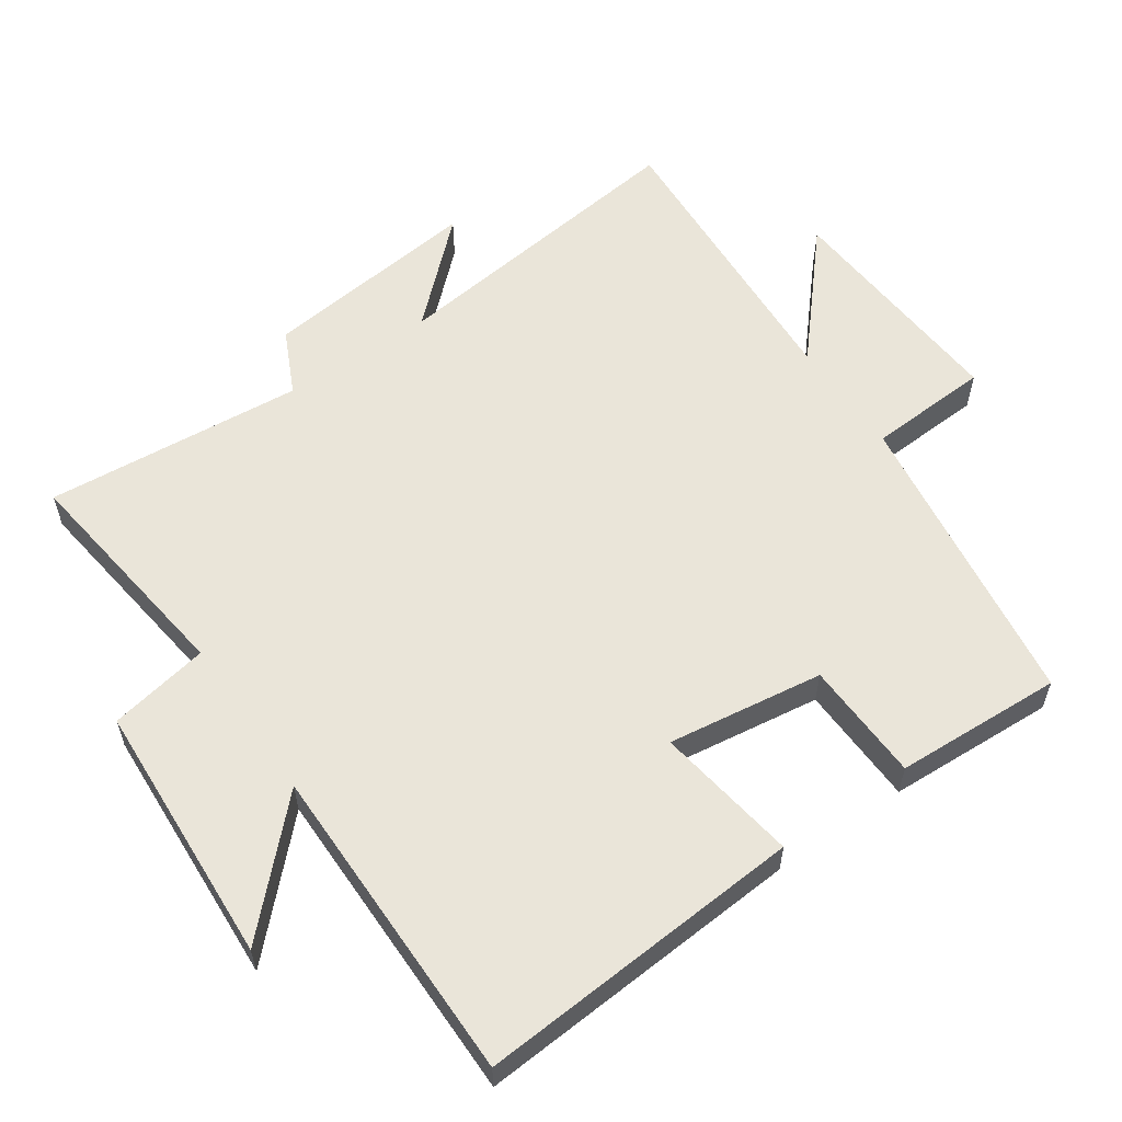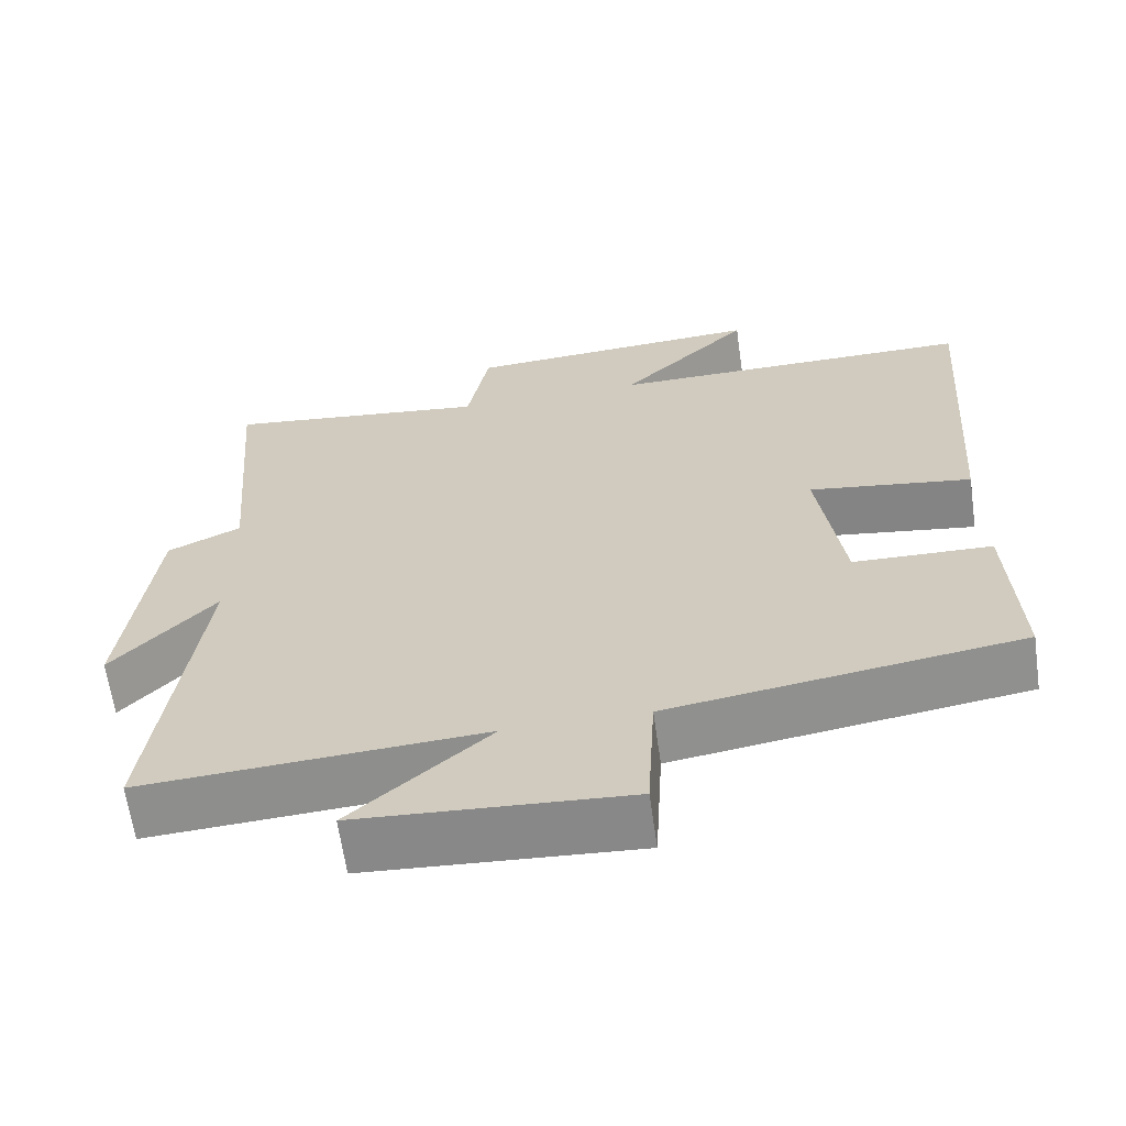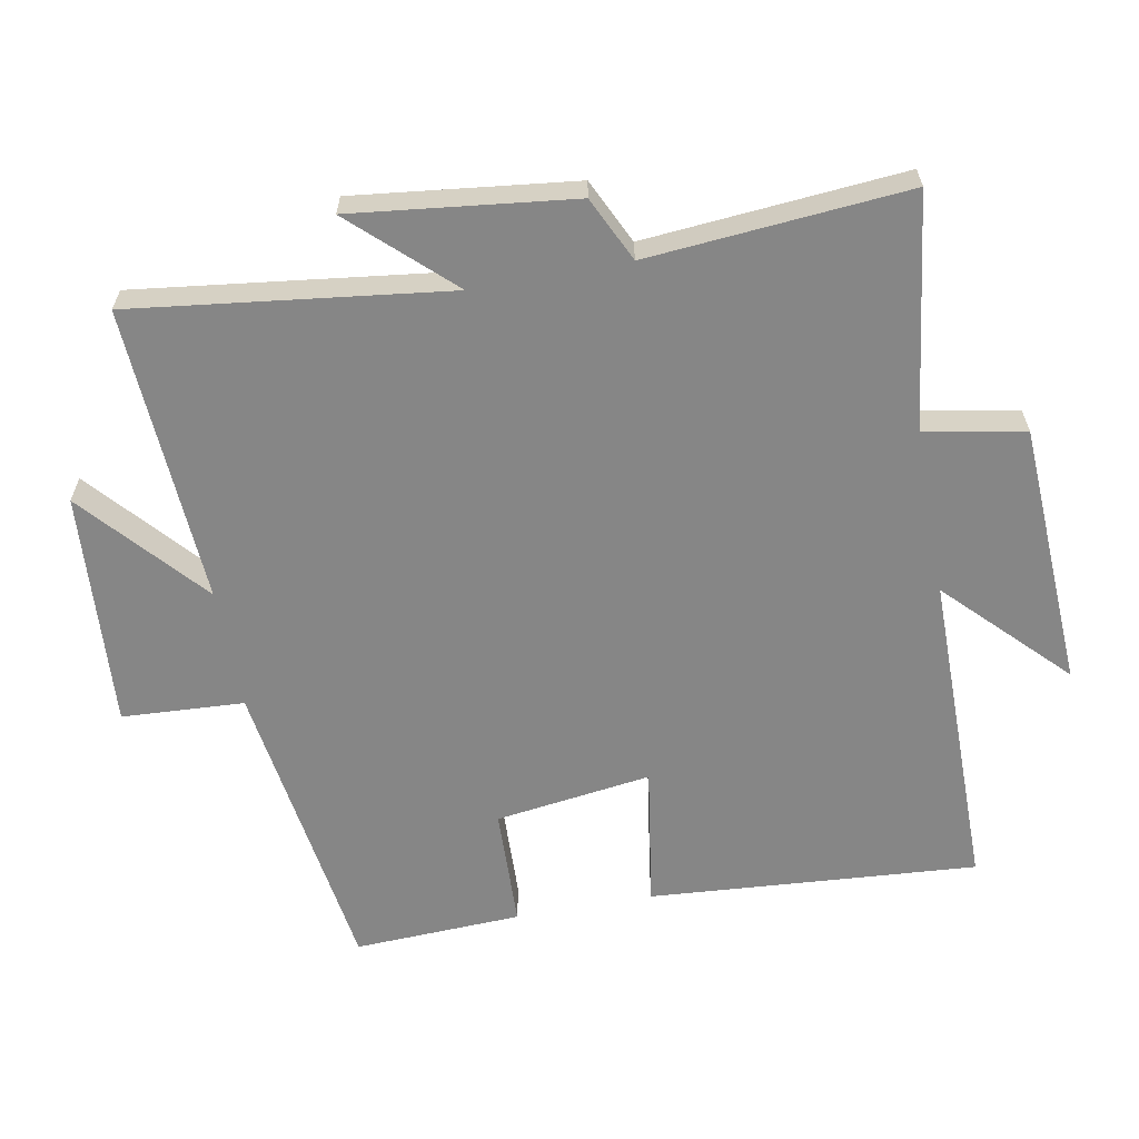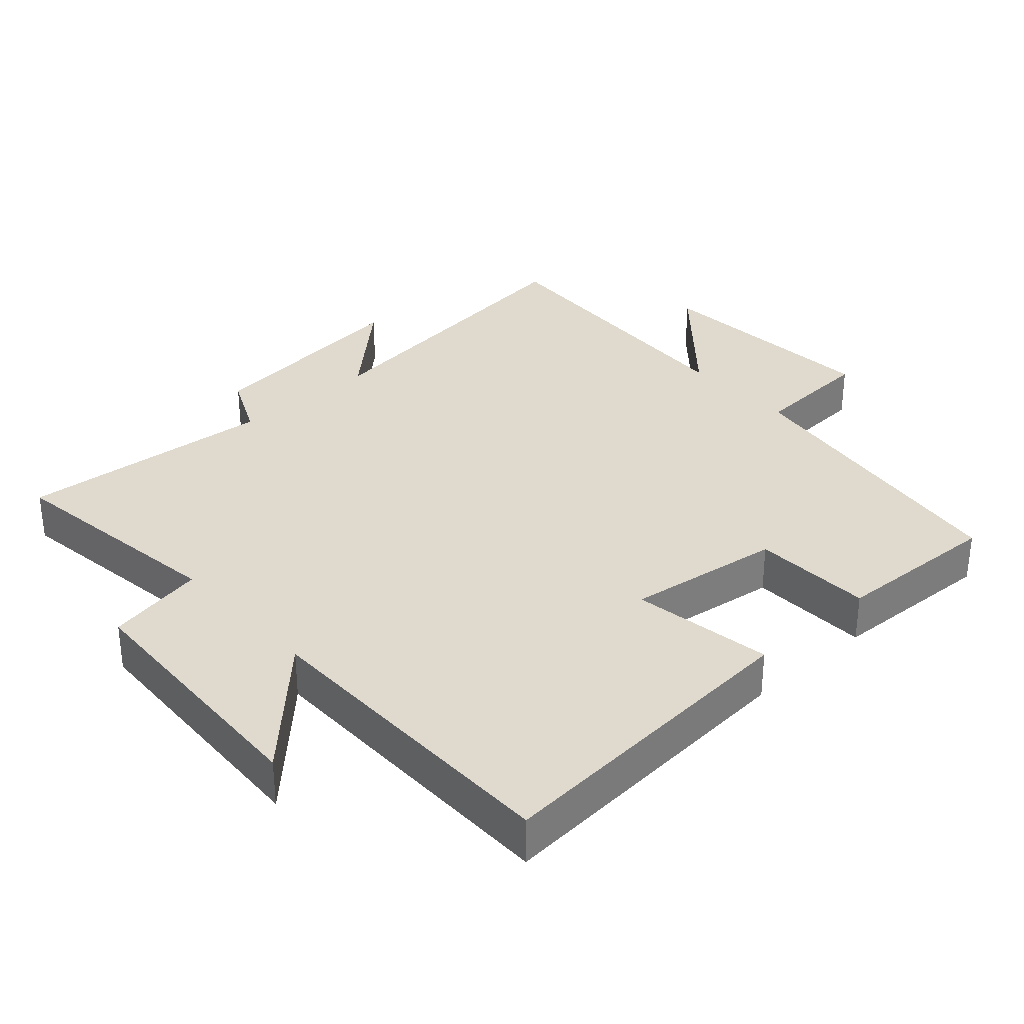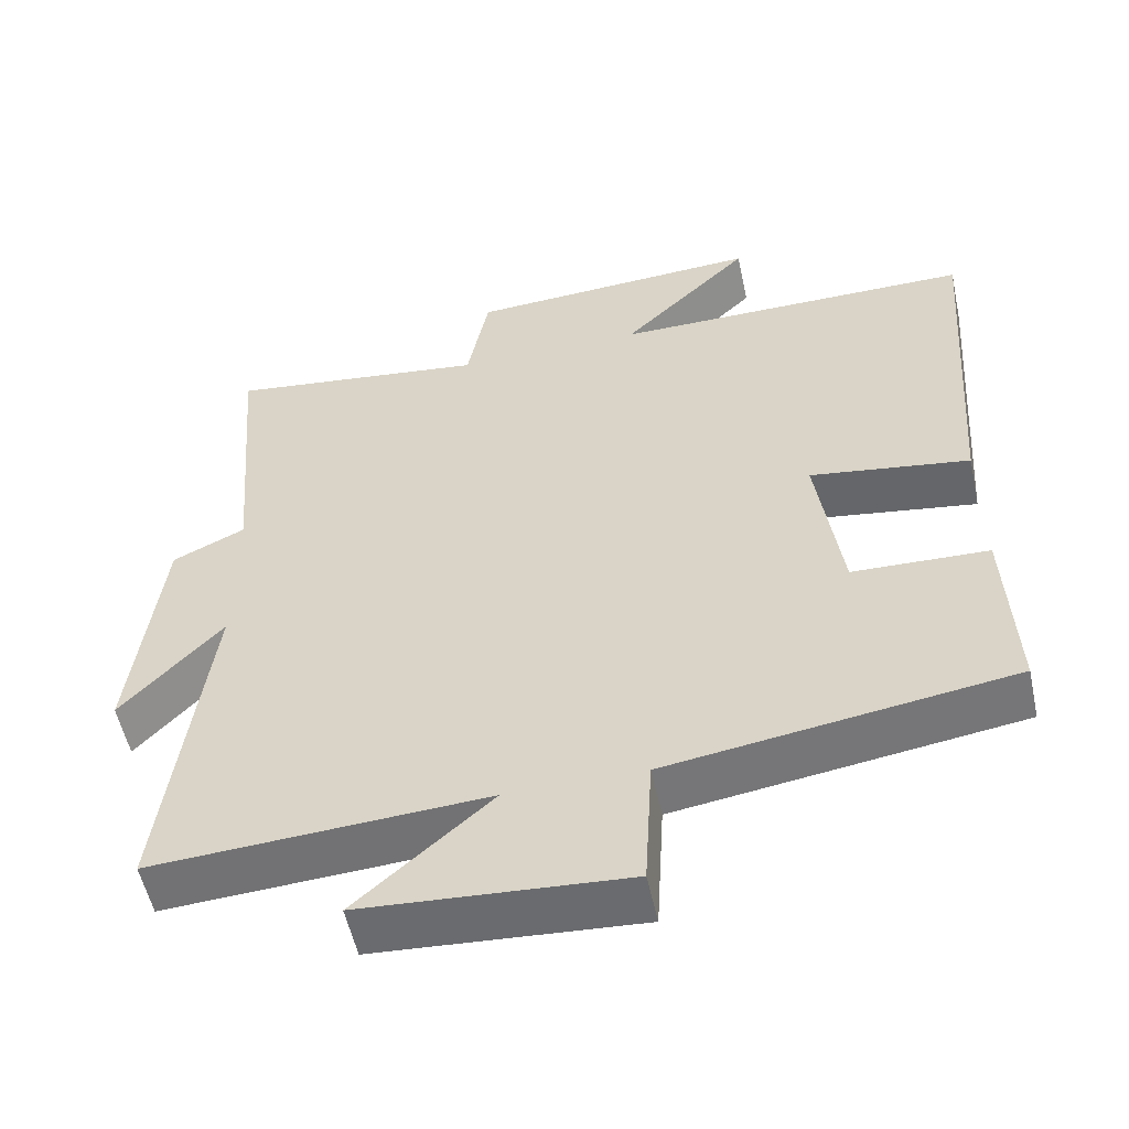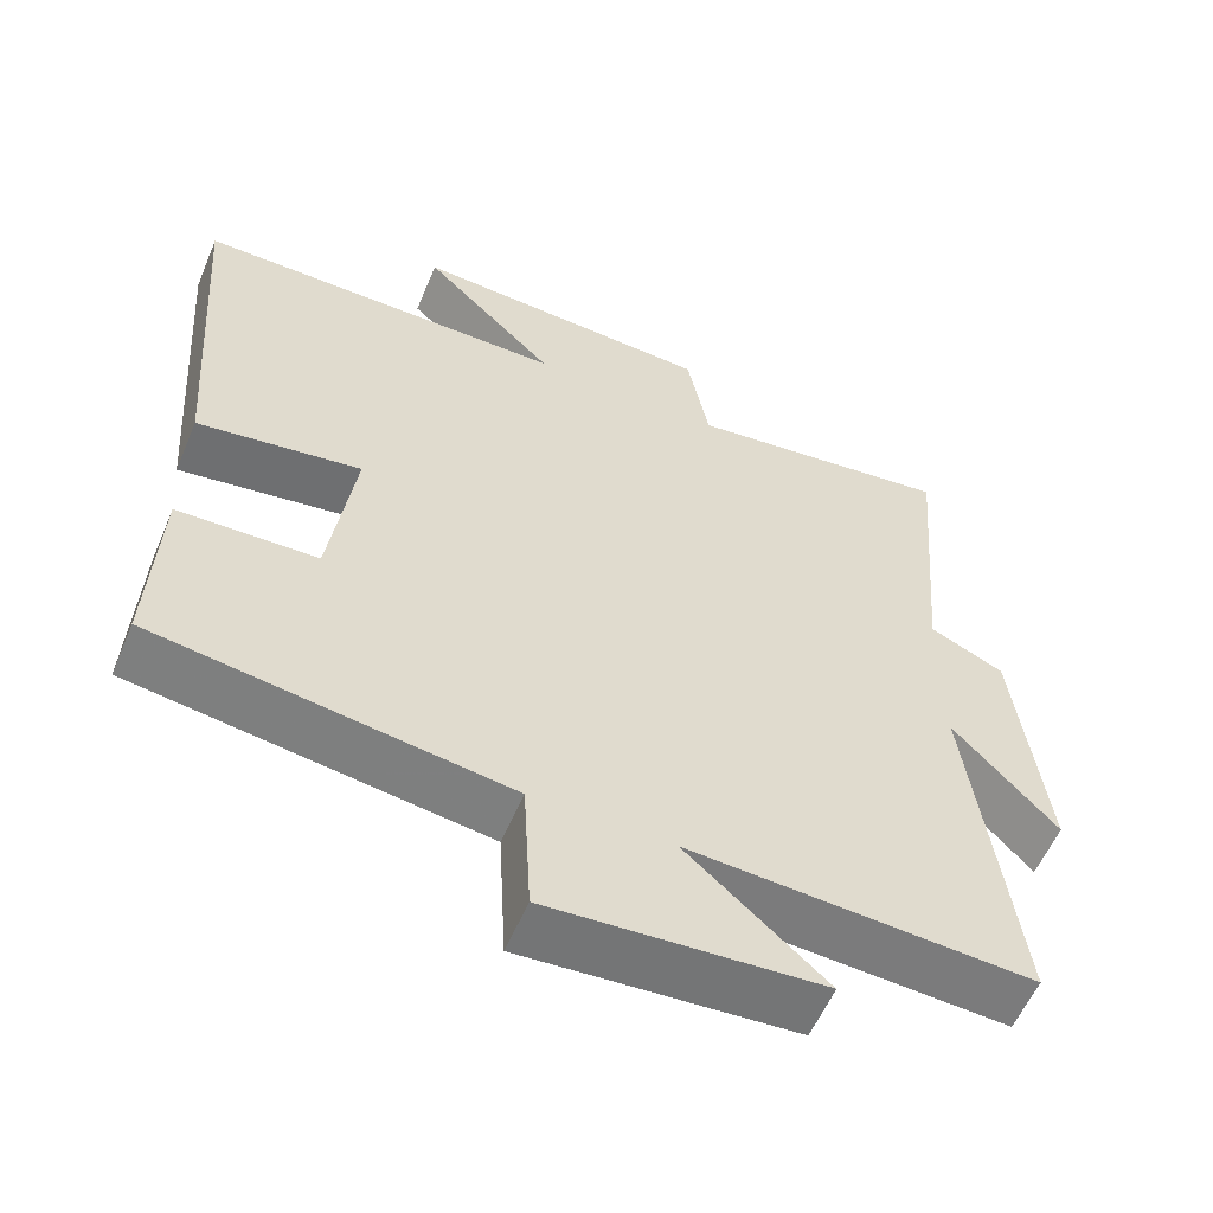
<metadata>
{"format":"obj","ext":"obj","renderer":"f3d","projection":"perspective","resolution":1024,"background":"white","views":[{"elev":57.9,"azim":55.5,"up":"+Y"},{"elev":-64.0,"azim":8.1,"up":"+Z"},{"elev":-62.0,"azim":-79.5,"up":"+Y"},{"elev":32.8,"azim":47.8,"up":"+Y"},{"elev":-54.7,"azim":12.2,"up":"+Z"},{"elev":-57.6,"azim":157.1,"up":"+Z"}]}
</metadata>
<code>
v -0.558 0.07 -0.525
v -0.5 0.07 -0.062
v -0.633 0.07 -0.205
v -0.595 0.07 0.119
v -0.5 0.07 0.164
v -0.532 0.07 0.545
v -0.189 0.07 0.5
v -0.161 0.07 0.647
v 0.229 0.07 0.667
v 0.059 0.07 0.5
v 0.535 0.07 0.499
v 0.5 0.07 0.016
v 0.29 0.07 0.048
v 0.322 0.07 -0.182
v 0.5 0.07 -0.188
v 0.511 0.07 -0.435
v 0.061 0.07 -0.5
v 0.051 0.07 -0.68
v -0.297 0.07 -0.656
v -0.119 0.07 -0.5
v -0.558 0 -0.525
v -0.5 0 -0.062
v -0.633 0 -0.205
v -0.595 0 0.119
v -0.5 0 0.164
v -0.532 0 0.545
v -0.189 0 0.5
v -0.161 0 0.647
v 0.229 0 0.667
v 0.059 0 0.5
v 0.535 0 0.499
v 0.5 0 0.016
v 0.29 0 0.048
v 0.322 0 -0.182
v 0.5 0 -0.188
v 0.511 0 -0.435
v 0.061 0 -0.5
v 0.051 0 -0.68
v -0.297 0 -0.656
v -0.119 0 -0.5
f 17 18 19 20
f 16 17 20
f 15 16 20
f 14 15 20
f 20 1 2
f 14 20 2
f 13 14 2
f 10 11 12 13
f 10 13 2
f 7 8 9 10
f 7 10 2
f 5 6 7
f 5 7 2 3
f 3 4 5
f 40 39 38 37
f 40 37 36
f 40 36 35
f 40 35 34
f 22 21 40
f 22 40 34
f 22 34 33
f 33 32 31 30
f 22 33 30
f 30 29 28 27
f 22 30 27
f 27 26 25
f 23 22 27 25
f 25 24 23
f 1 21 22 2
f 2 22 23 3
f 3 23 24 4
f 4 24 25 5
f 5 25 26 6
f 6 26 27 7
f 7 27 28 8
f 8 28 29 9
f 9 29 30 10
f 10 30 31 11
f 11 31 32 12
f 12 32 33 13
f 13 33 34 14
f 14 34 35 15
f 15 35 36 16
f 16 36 37 17
f 17 37 38 18
f 18 38 39 19
f 19 39 40 20
f 20 40 21 1

</code>
